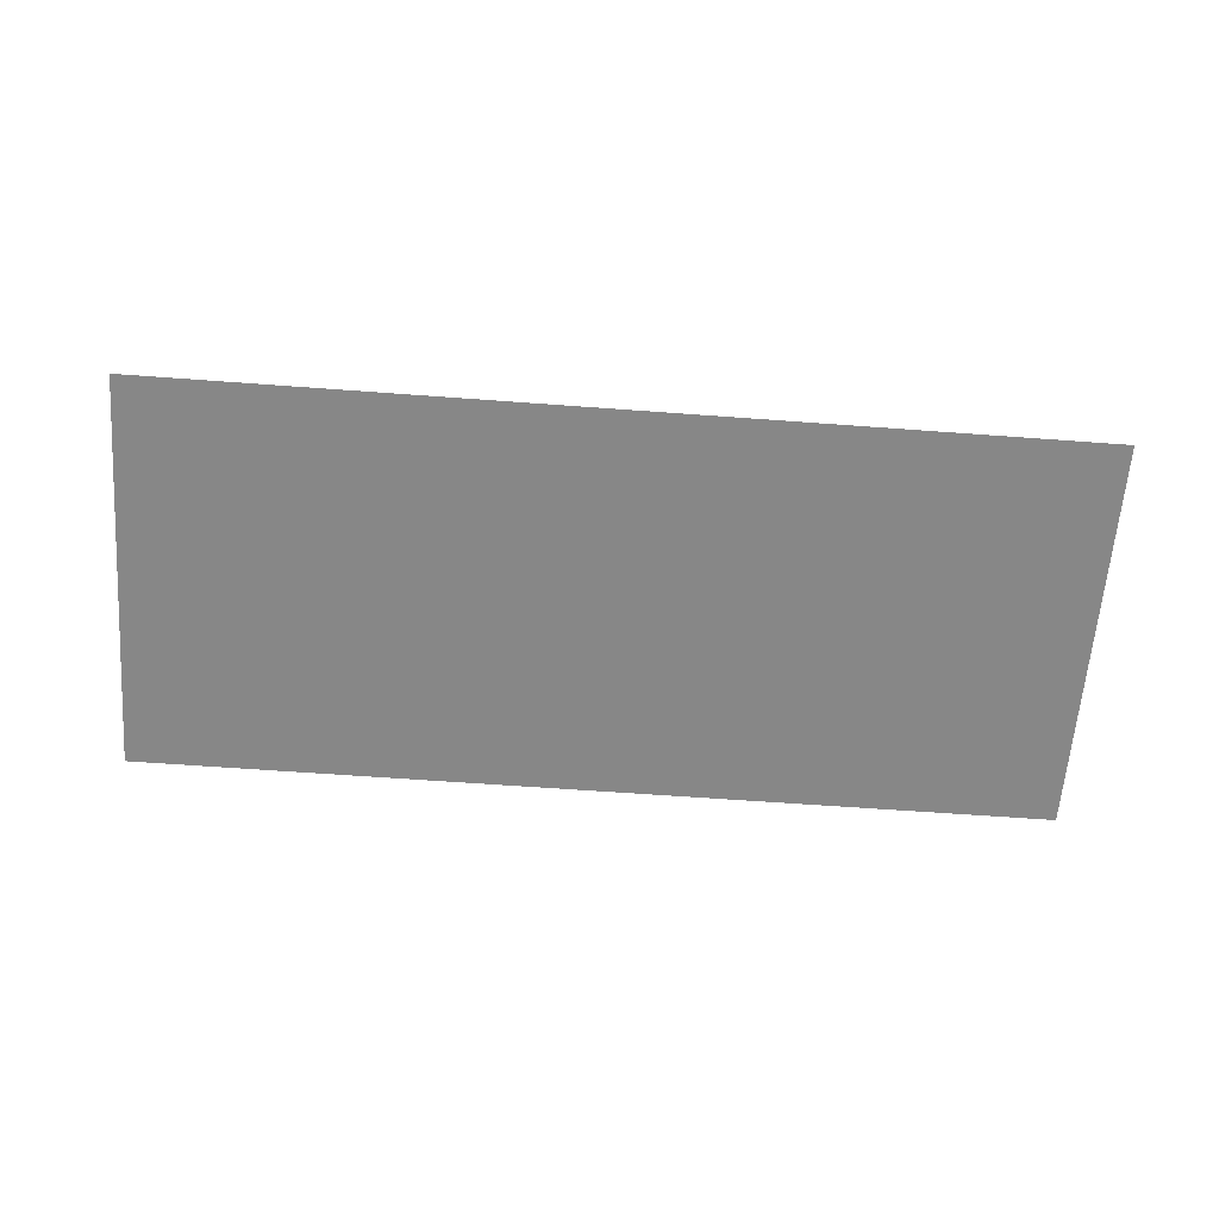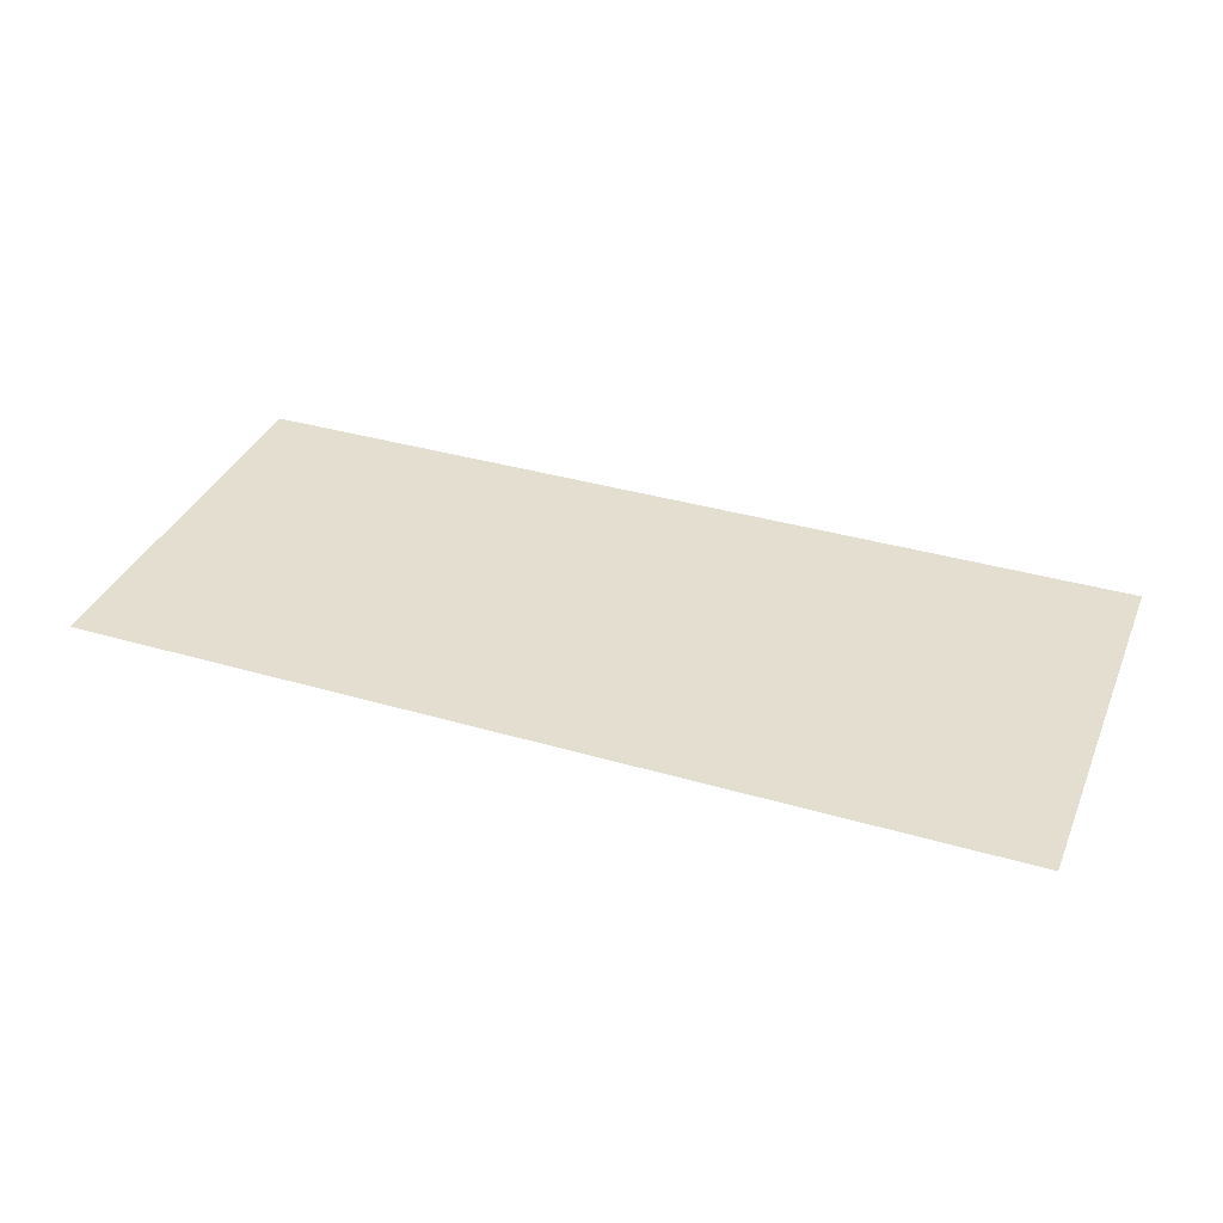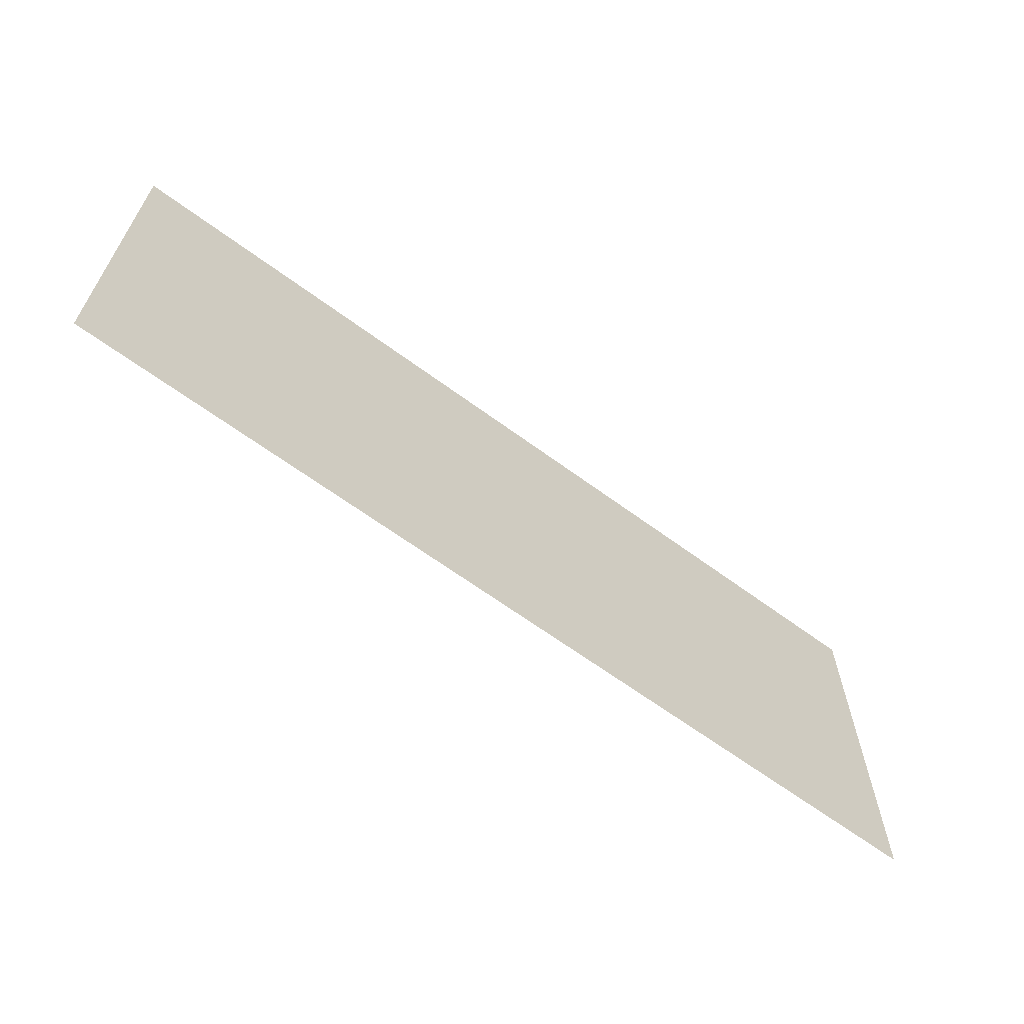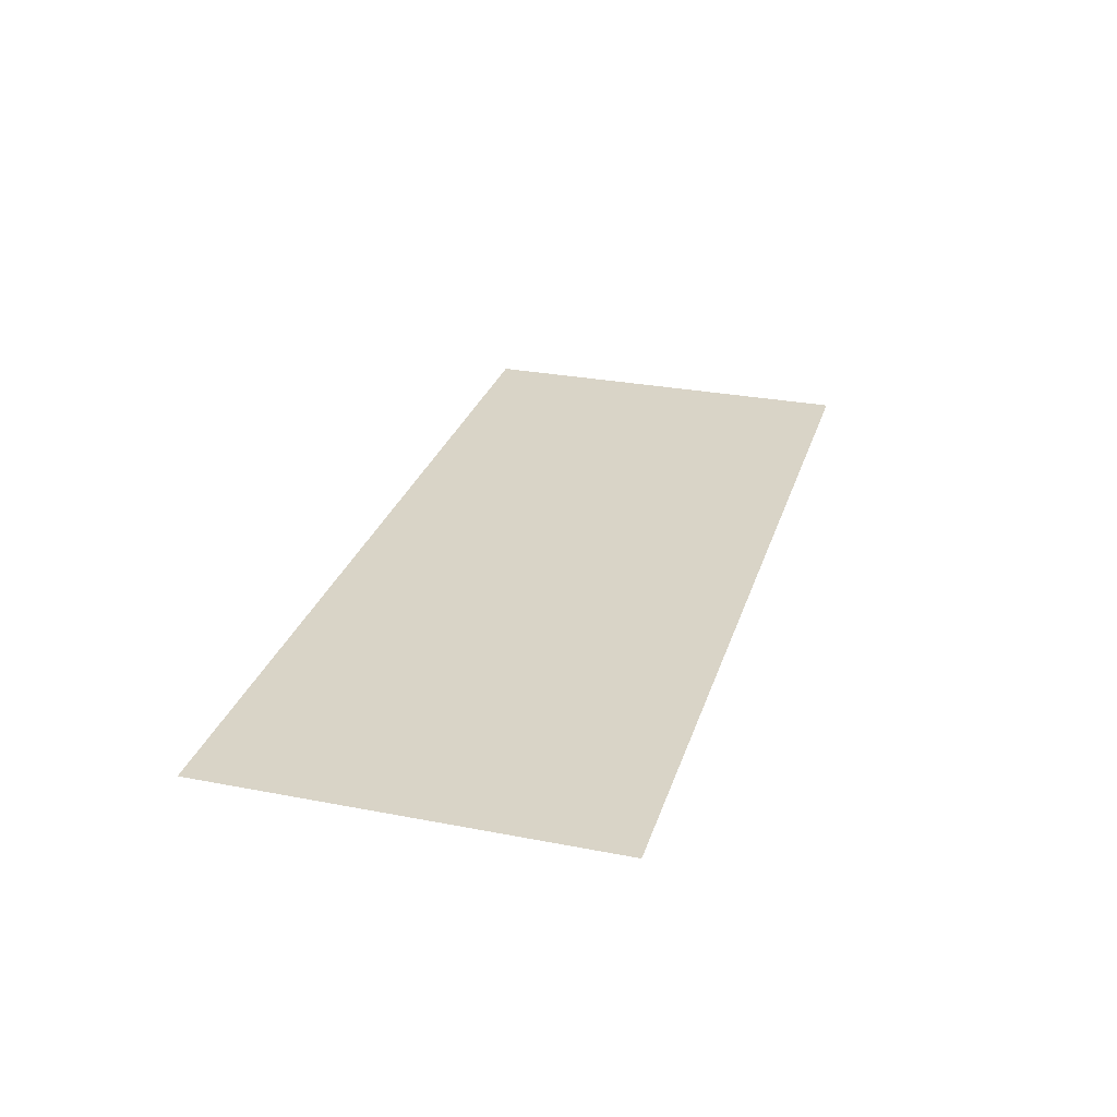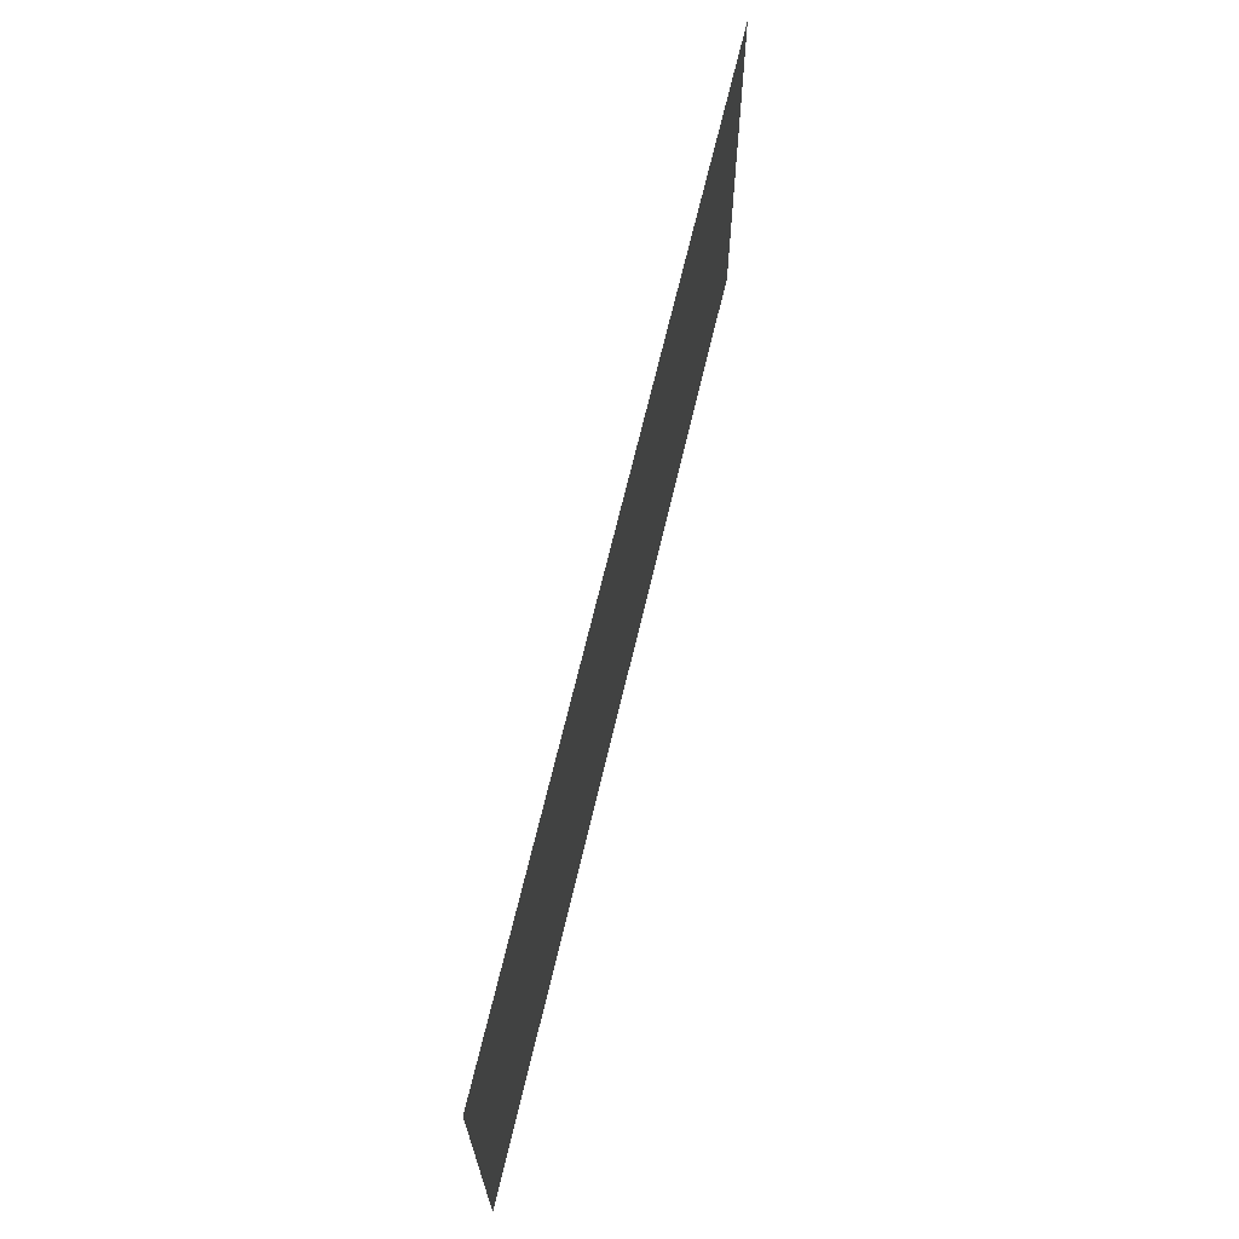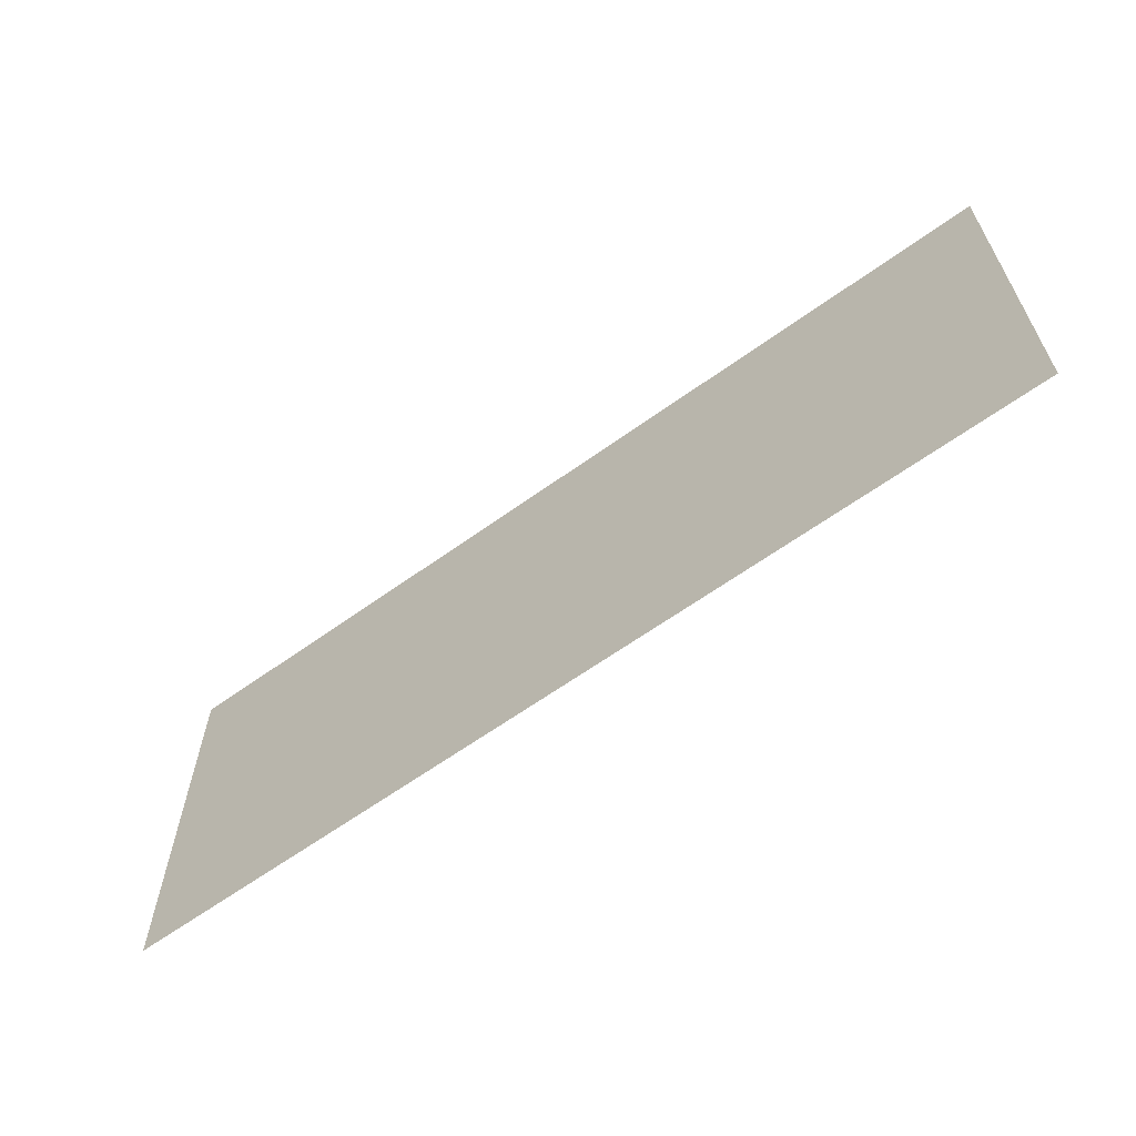
<metadata>
{"format":"obj","ext":"obj","renderer":"f3d","projection":"perspective","resolution":1024,"background":"white","views":[{"elev":-62.3,"azim":-4.3,"up":"+Z"},{"elev":35.9,"azim":-159.0,"up":"+Z"},{"elev":-64.1,"azim":-36.7,"up":"+Y"},{"elev":28.6,"azim":106.2,"up":"+Z"},{"elev":67.0,"azim":103.2,"up":"+Y"},{"elev":-62.5,"azim":-143.8,"up":"+Y"}]}
</metadata>
<code>
v 9.665 5 0.05
v 9.665 -5 0.05
v 32.39 5 0.05
v 32.39 -5 0.05
g Terrain_(3)_1655_4
f 1 3 2
f 2 3 4

</code>
